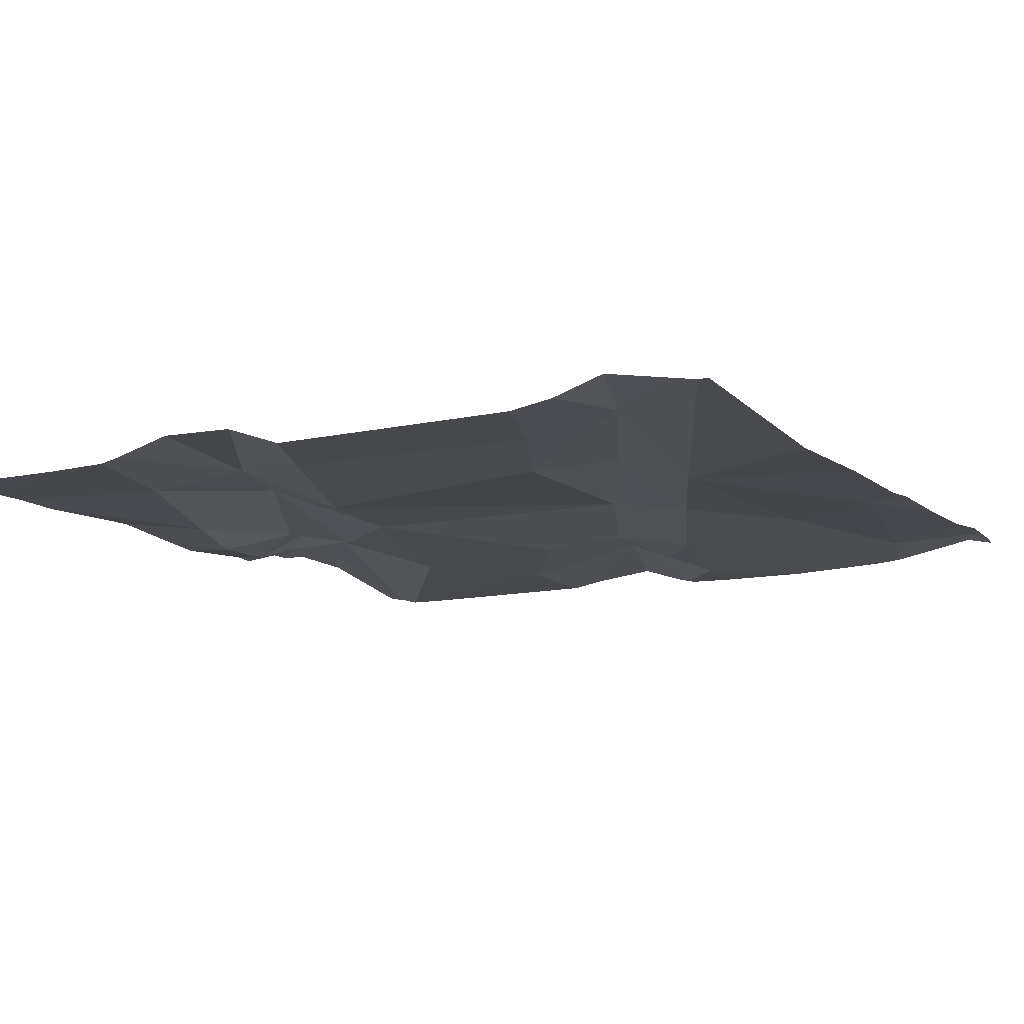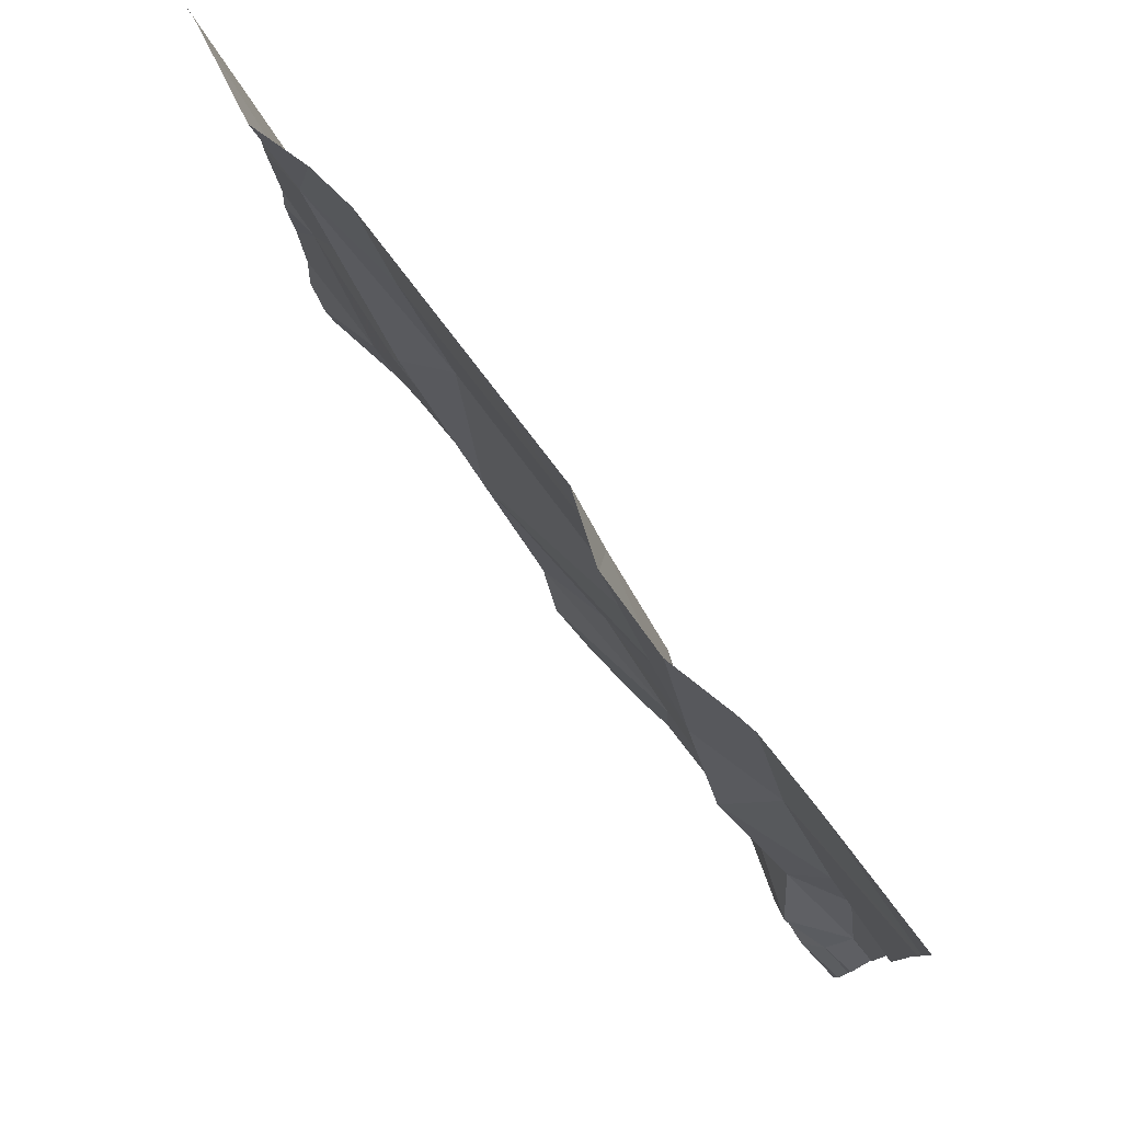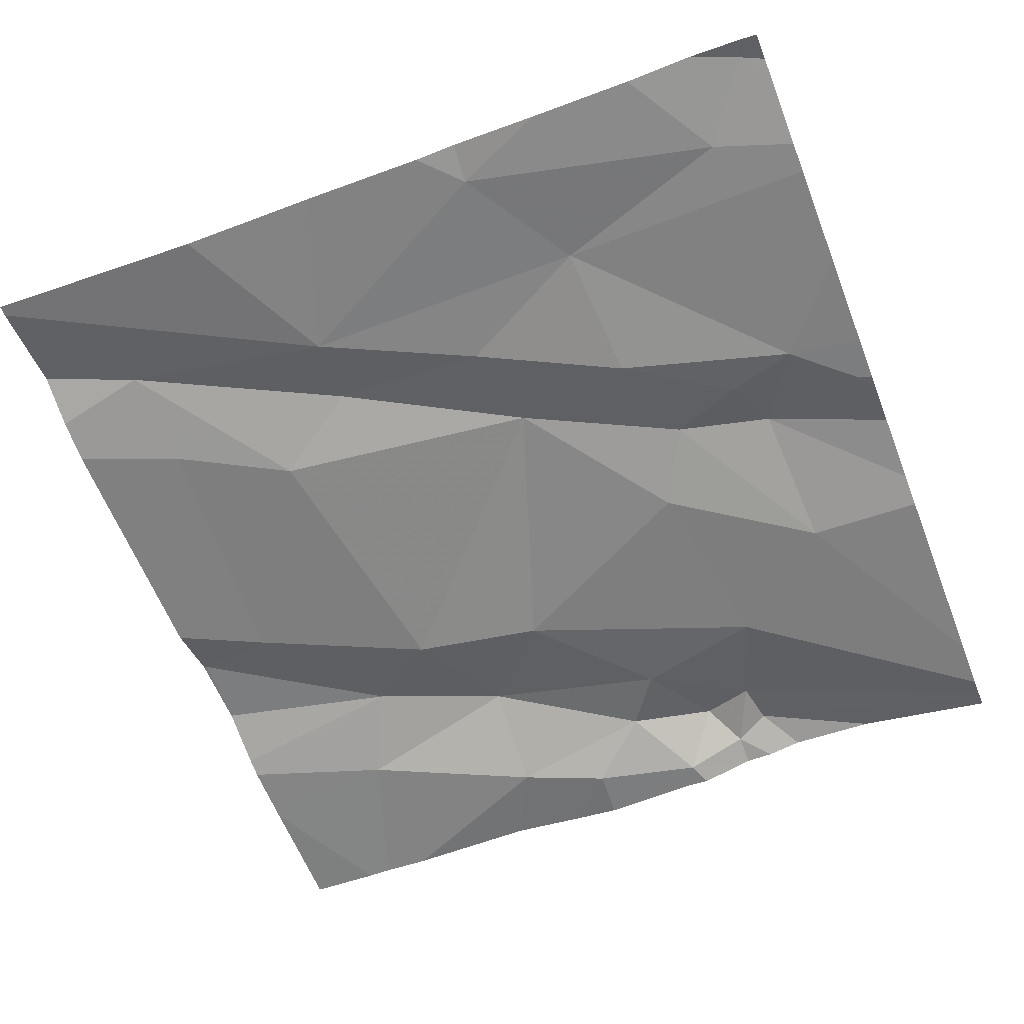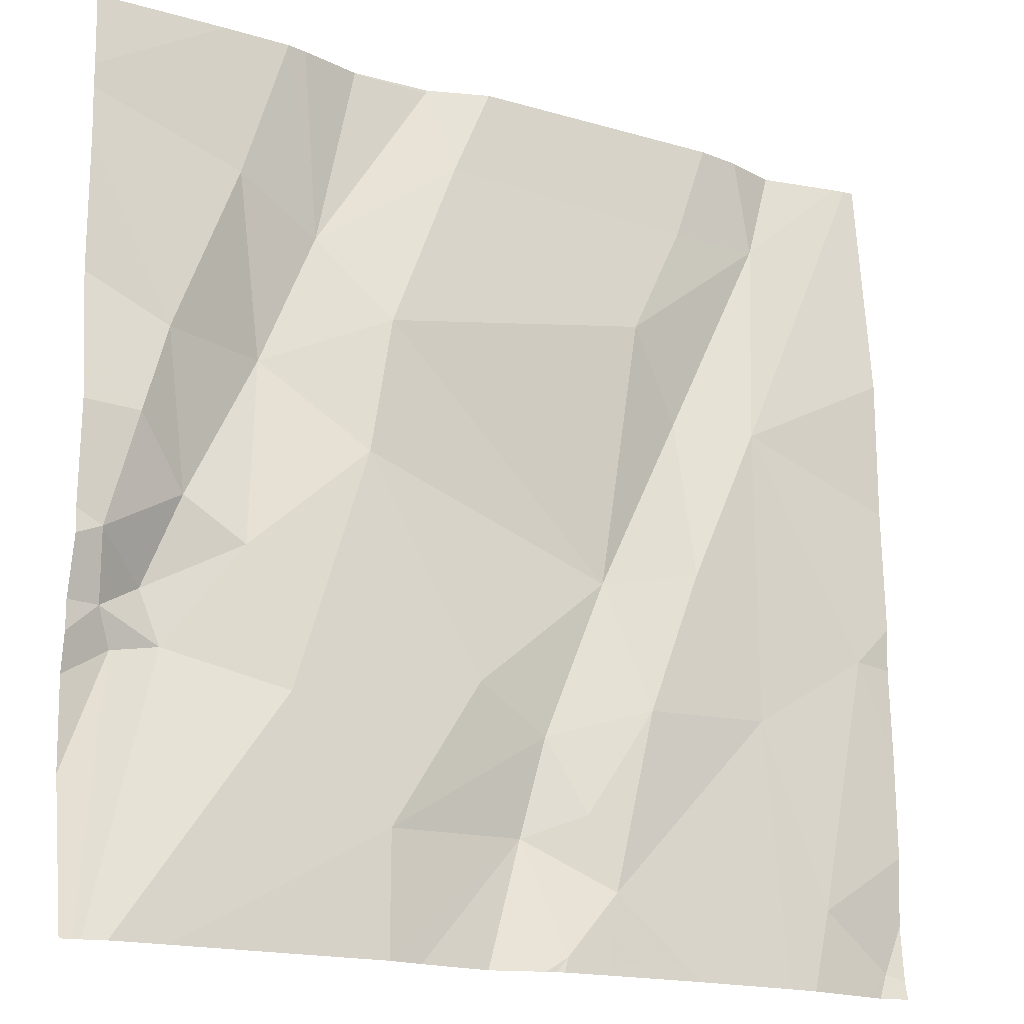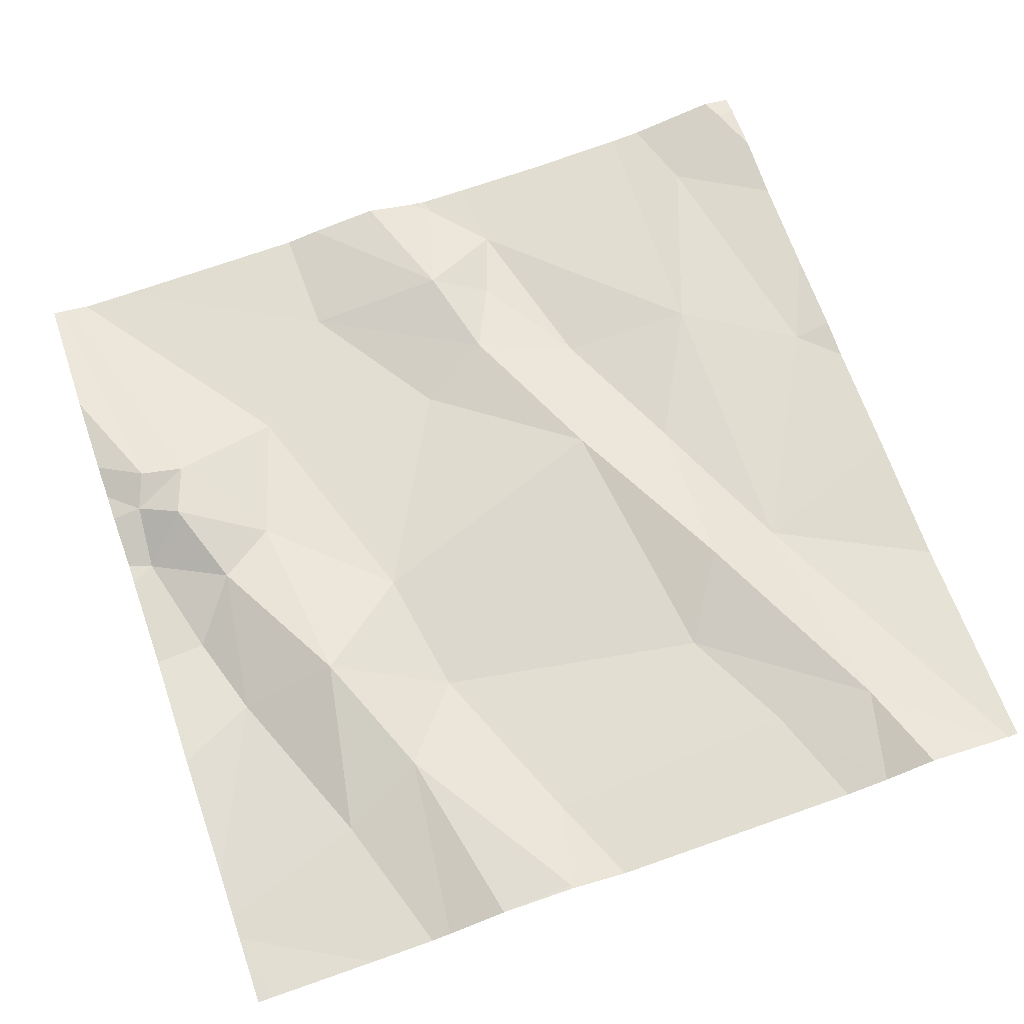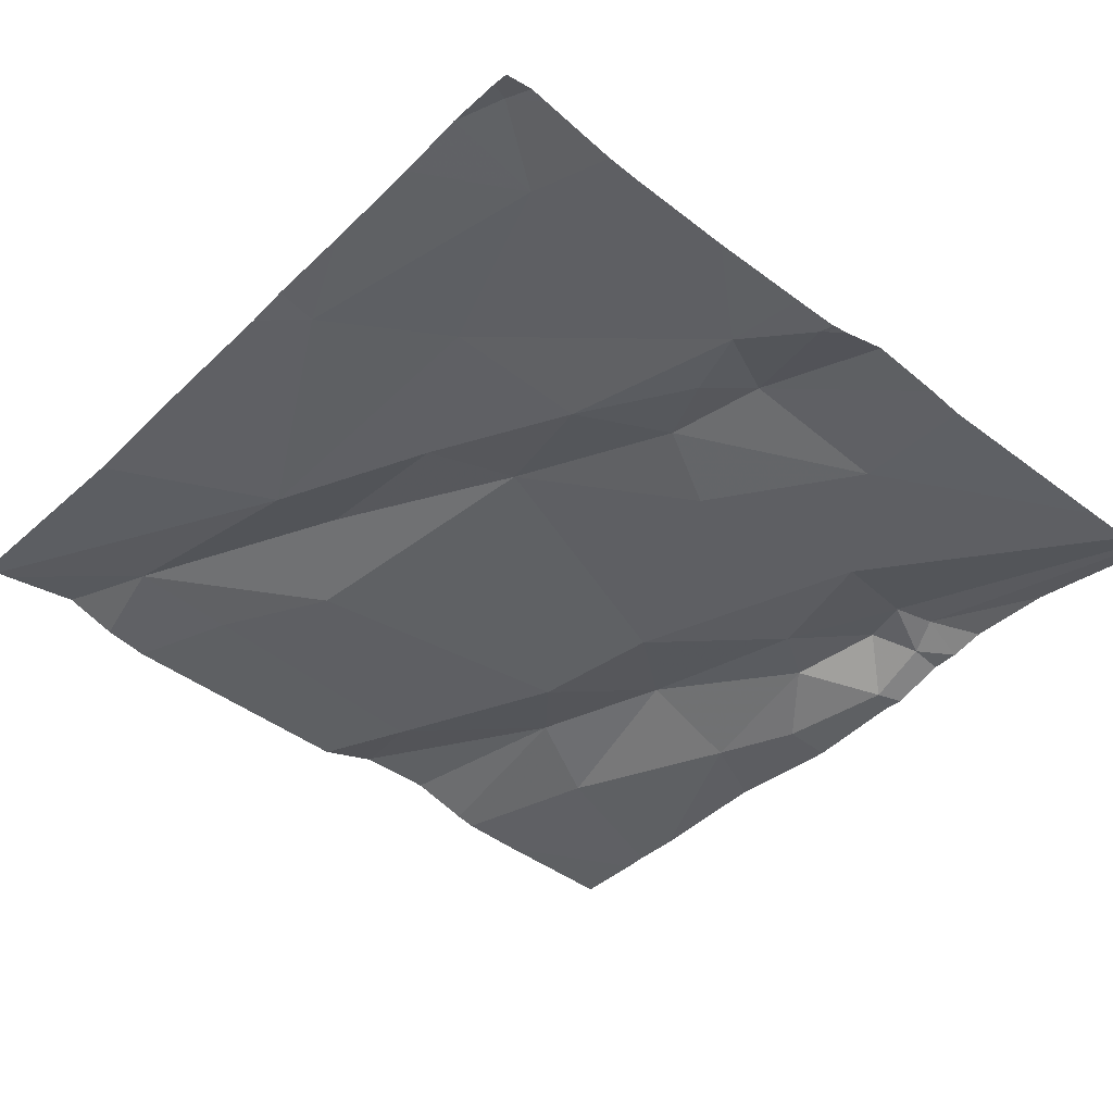
<metadata>
{"format":"obj","ext":"obj","renderer":"f3d","projection":"perspective","resolution":1024,"background":"white","views":[{"elev":-9.2,"azim":-151.2,"up":"+Z"},{"elev":80.0,"azim":53.7,"up":"+Y"},{"elev":-60.0,"azim":-68.7,"up":"+Z"},{"elev":-17.4,"azim":151.1,"up":"+Y"},{"elev":69.5,"azim":160.8,"up":"+Z"},{"elev":-43.3,"azim":-41.0,"up":"+Z"}]}
</metadata>
<code>
v -75.01 291.5 501
v -74.47 291.5 501
v -74.31 291.5 500.9
v -74.38 291.5 501
v -74.66 290.7 500.9
v -74.6 290.6 500.9
v -74.38 291.5 501
v -74.92 291.5 501
v -74.41 290.7 500.9
v -74.3 290.8 500.9
v -74.24 291.4 500.9
v -74.18 290.6 500.9
v -74.18 290.9 500.9
v -74.26 291 500.9
v -74.16 290.9 500.9
v -74.17 291.2 500.9
v -74.75 290.6 500.9
v -74.12 290.6 500.9
v -74.59 290.6 500.9
v -74.65 290.6 500.9
v -74.11 290.9 500.9
v -74.13 290.9 500.9
v -74.11 291 500.9
v -74.14 291.1 500.9
v -74.6 290.6 500.9
v -74.57 290.7 500.9
v -74.08 290.9 500.9
v -74.99 291 500.9
v -74.08 291.2 500.9
v -74.08 291.5 500.9
v -74.08 291.4 500.9
v -74.51 290.9 500.9
v -74.39 291.1 500.9
v -74.78 291 500.9
v -74.77 291.2 501
v -74.67 291 500.9
v -74.71 290.9 500.9
v -74.86 290.9 500.9
v -74.93 290.7 500.9
v -74.59 290.8 500.9
v -74.28 291.2 501
v -74.19 291 500.9
v -75.01 290.6 500.9
v -74.89 291.4 501
v -74.71 291.3 500.9
v -74.86 291.2 500.9
v -74.08 291.4 500.9
v -75.02 291.5 501
v -74.38 291.5 501
v -74.63 290.8 500.9
v -74.34 291.3 501
v -74.49 291.4 500.9
v -74.47 291.5 501
v -74.41 291.3 500.9
v -74.77 291.4 500.9
v -74.38 291.5 501
v -75.03 290.9 500.9
v -75.03 291 500.9
v -75.03 290.7 500.9
v -75.03 290.7 500.9
v -75.03 291.1 500.9
v -75.03 291 500.9
v -75.03 290.6 500.9
v -74.29 291.5 500.9
v -75.03 291.3 500.9
v -74.08 290.9 500.9
v -74.22 291.5 500.9
v -74.08 290.7 500.9
v -74.08 291.1 500.9
v -74.08 291 500.9
v -74.08 290.8 500.9
v -74.08 291 500.9
v -74.08 291.2 500.9
v -74.4 290.6 500.9
v -74.1 290.6 500.9
v -74.09 290.6 500.9
v -75 290.6 500.9
v -74.87 290.6 500.9
v -74.58 290.6 500.9
v -74.52 290.6 500.9
v -74.98 290.6 500.9
v -74.9 290.6 500.9
v -74.59 290.6 500.9
v -74.44 290.6 500.9
v -75.02 290.6 500.9
v -75.03 290.6 500.9
v -74.08 290.6 500.9
v -74.08 290.6 500.9
v -74.47 291.5 501
v -74.53 291.5 500.9
v -74.86 291.5 500.9
v -74.81 291.5 500.9
v -74.74 291.5 500.9
v -74.53 291.5 500.9
v -74.1 291.5 500.9
v -75.03 291.5 501
v -75.03 291.5 501
v -74.08 291.5 500.9
f 6 5 20
f 18 9 12
f 92 55 93
f 30 11 47
f 13 10 18
f 15 14 13
f 76 22 75
f 91 44 55
f 69 23 70
f 21 23 15
f 27 22 71
f 10 13 14
f 23 21 66
f 75 13 18
f 21 13 22
f 5 6 26
f 74 9 26
f 29 24 73
f 90 52 89
f 32 10 33
f 35 34 36
f 37 34 38
f 39 38 28
f 9 32 40
f 42 41 14
f 59 39 60
f 42 14 15
f 45 44 35
f 28 46 61
f 77 63 85
f 17 38 78
f 26 6 79
f 37 5 50
f 12 9 74
f 10 32 9
f 39 43 81
f 52 51 53
f 35 44 46
f 51 54 41
f 47 16 31
f 41 16 11
f 10 14 33
f 35 46 34
f 48 44 1
f 55 44 45
f 28 38 46
f 36 34 37
f 39 28 57
f 36 45 35
f 38 34 46
f 45 54 52
f 36 33 54
f 66 21 27
f 4 51 3
f 53 56 7
f 55 45 52
f 52 53 89
f 51 56 53
f 51 11 64
f 36 32 33
f 89 53 2
f 74 26 84
f 54 33 41
f 78 39 82
f 52 54 51
f 54 45 36
f 40 26 9
f 11 51 41
f 41 33 14
f 23 24 42
f 15 13 21
f 15 23 42
f 22 13 75
f 27 21 22
f 5 37 38
f 36 40 32
f 2 53 7
f 26 40 50
f 37 50 40
f 5 26 50
f 37 40 36
f 41 42 16
f 42 24 16
f 93 52 94
f 91 55 92
f 57 28 58
f 29 16 24
f 58 28 62
f 59 43 39
f 7 56 49
f 18 10 9
f 60 39 57
f 31 16 29
f 61 46 65
f 62 28 61
f 47 11 16
f 25 6 20
f 63 43 59
f 3 51 64
f 65 46 48
f 11 30 67
f 68 22 87
f 69 24 23
f 19 6 25
f 49 56 4
f 70 23 72
f 20 5 17
f 71 22 68
f 17 5 38
f 72 23 66
f 73 24 69
f 4 56 51
f 77 43 63
f 8 44 91
f 78 38 39
f 79 6 83
f 80 26 79
f 1 44 8
f 81 43 77
f 82 39 81
f 83 6 19
f 48 46 44
f 84 26 80
f 64 11 67
f 85 63 86
f 67 30 95
f 87 22 76
f 88 68 87
f 93 55 52
f 94 52 90
f 95 30 98
f 96 65 48
f 97 65 96

</code>
